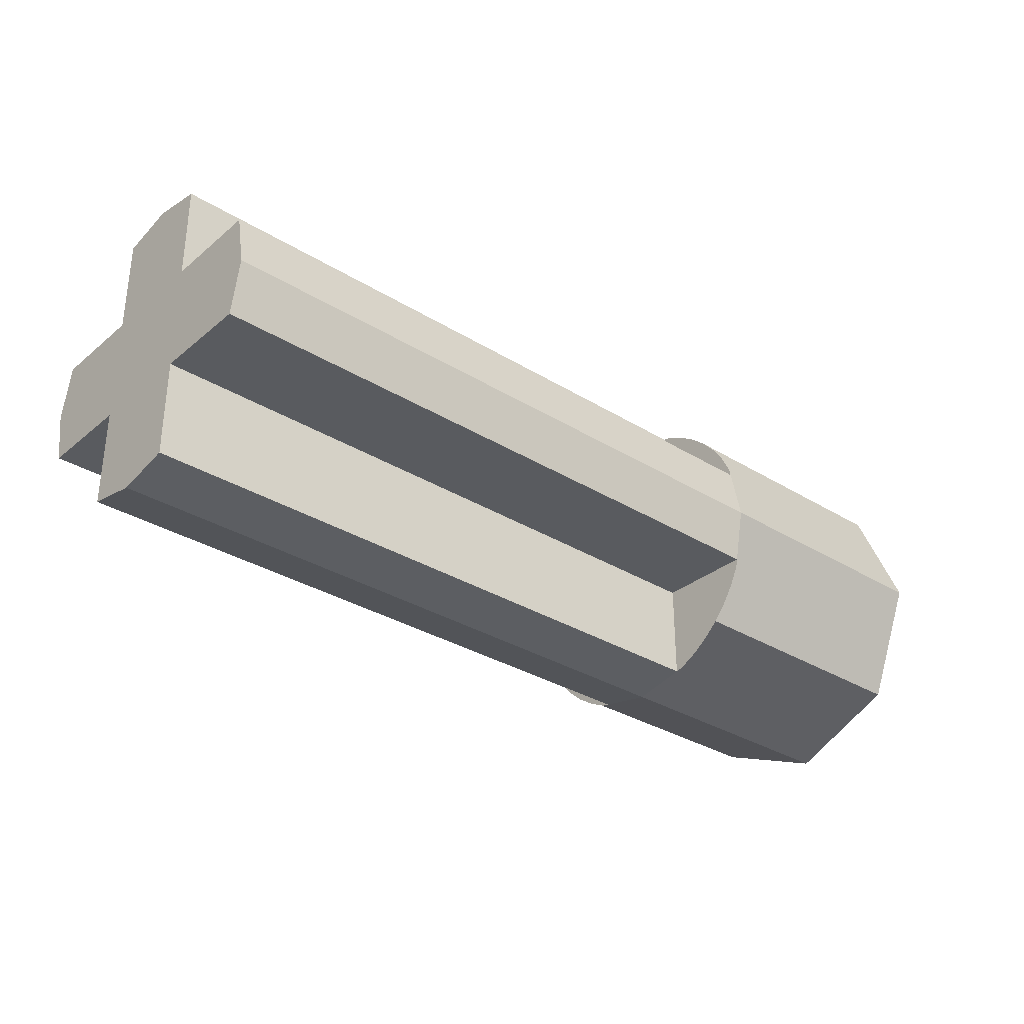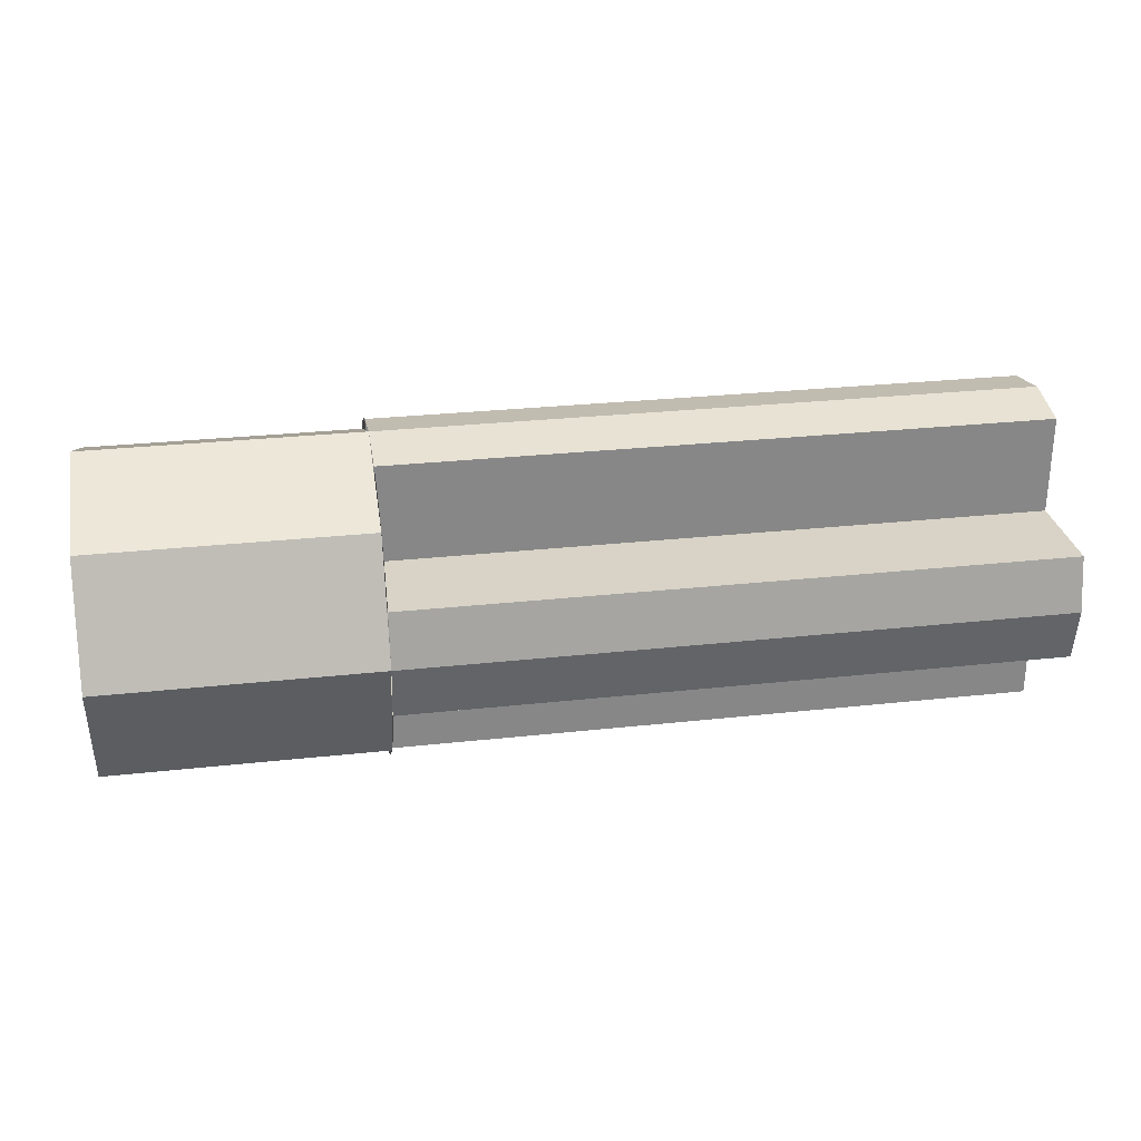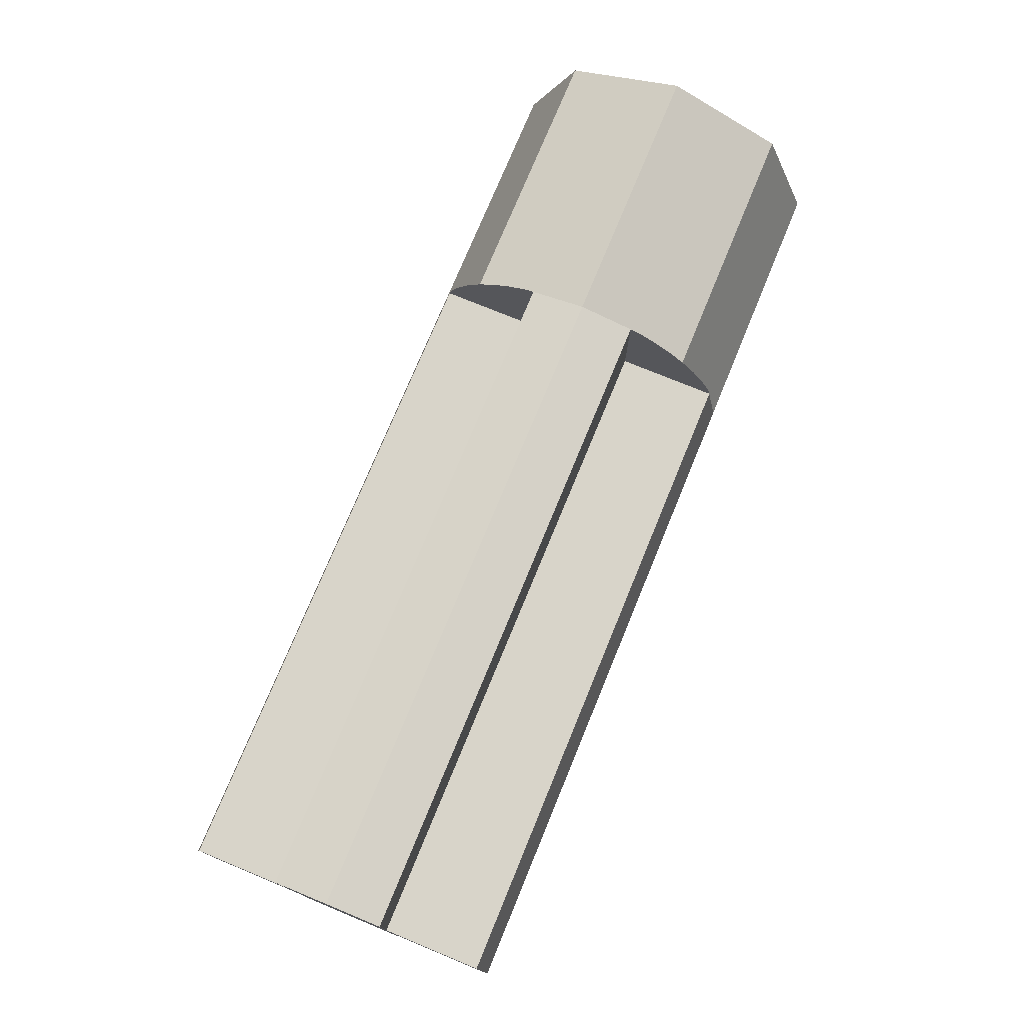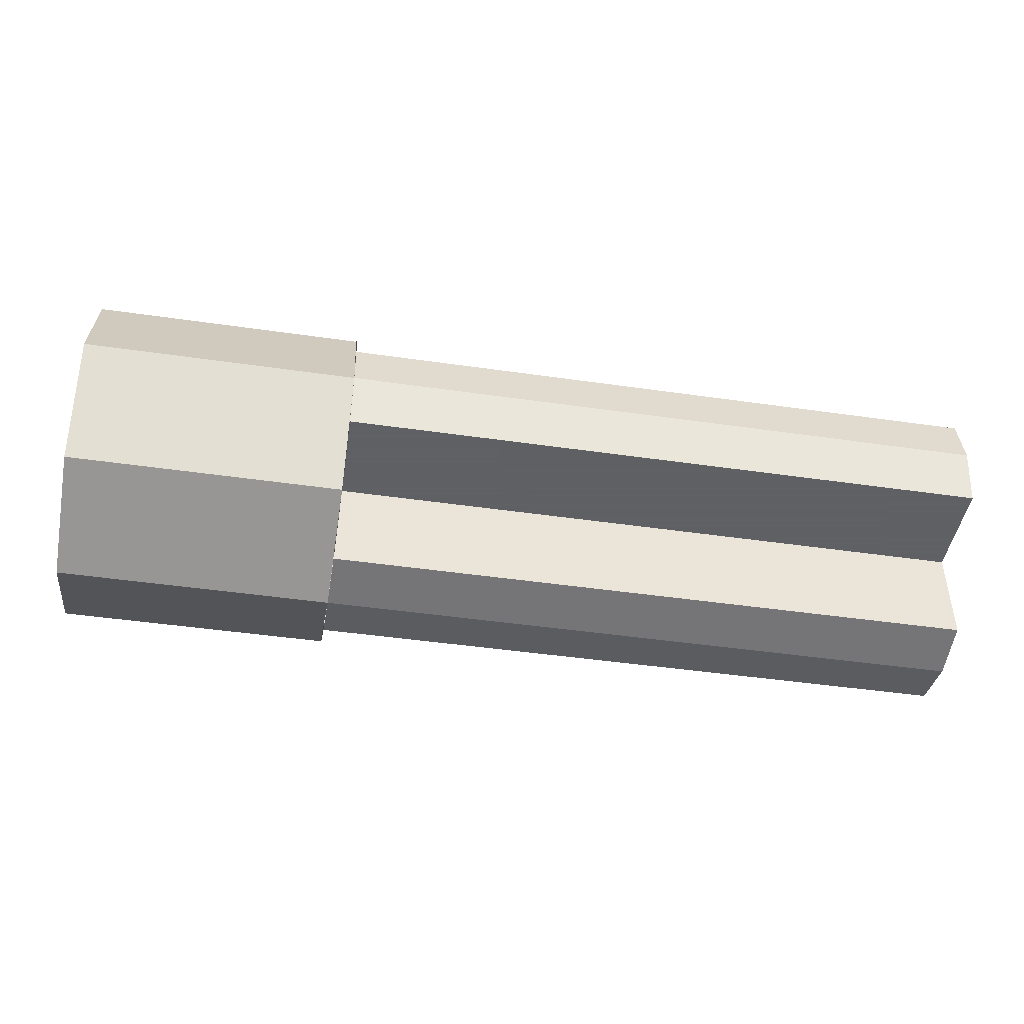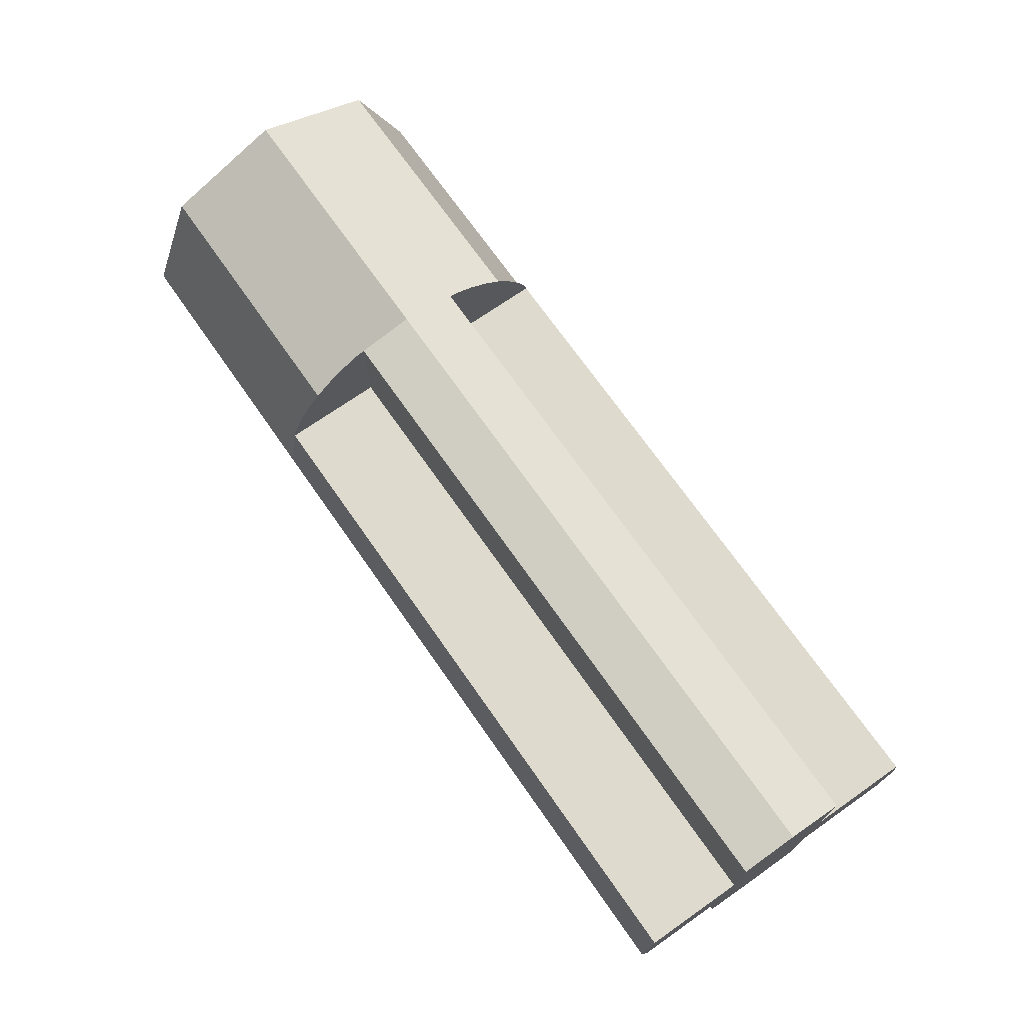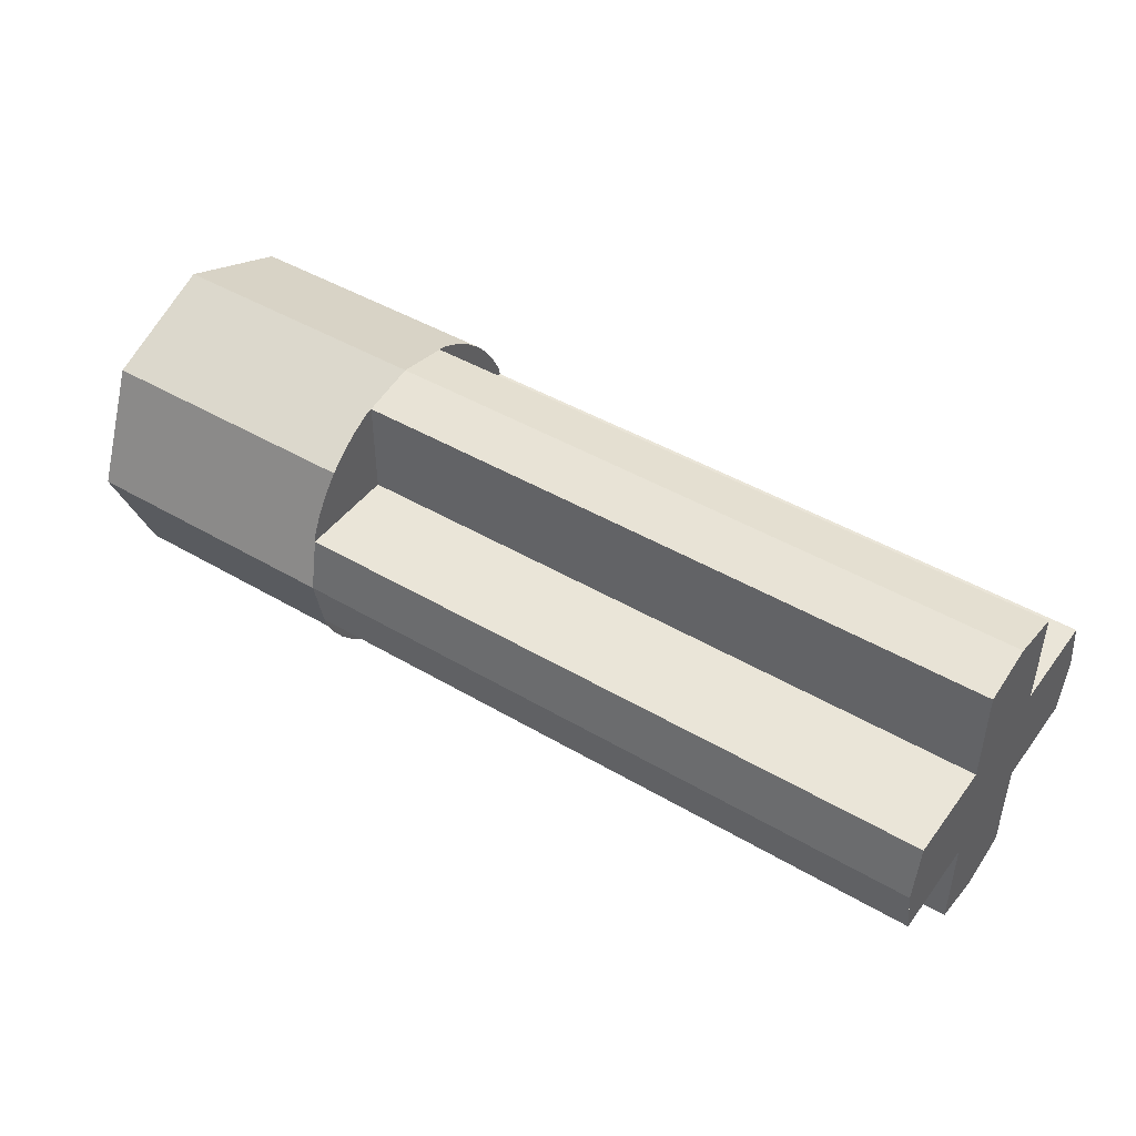
<metadata>
{"format":"obj","ext":"obj","renderer":"f3d","projection":"perspective","resolution":1024,"background":"white","views":[{"elev":-32.0,"azim":139.1,"up":"+Z"},{"elev":28.0,"azim":-9.5,"up":"+Z"},{"elev":75.2,"azim":112.4,"up":"+Z"},{"elev":-45.3,"azim":-9.5,"up":"+Y"},{"elev":71.3,"azim":55.0,"up":"+Y"},{"elev":45.1,"azim":34.3,"up":"+Y"}]}
</metadata>
<code>
v 1.2 0 0.3
v 1.2 0.1 0.2801
v 1.2 0.1 0.1
v 1.2 0 0
v 1.2 0 -0.3
v 1.2 0 0
v 1.2 0.1 -0.1
v 1.2 0.1 -0.2801
v 1.2 0 0.3
v 1.2 0 0
v 1.2 -0.1 0.1
v 1.2 -0.1 0.2801
v 1.2 0 -0.3
v 1.2 -0.1 -0.2801
v 1.2 -0.1 -0.1
v 1.2 0 0
v 1.2 0.3 0
v 1.2 0 0
v 1.2 0.1 0.1
v 1.2 0.2801 0.1
v 1.2 0.3 0
v 1.2 0.2801 -0.1
v 1.2 0.1 -0.1
v 1.2 0 0
v 1.2 -0.3 0
v 1.2 -0.2801 0.1
v 1.2 -0.1 0.1
v 1.2 0 0
v 1.2 -0.3 0
v 1.2 0 0
v 1.2 -0.1 -0.1
v 1.2 -0.2801 -0.1
v 0 0.1 0.1
v 1.2 0.1 0.1
v 1.2 0.2801 0.1
v 0 0.2801 0.1
v 1.2 0.1 0.2801
v 1.2 0.1 0.1
v 0 0.1 0.1
v 0 0.1 0.2801
v 0 0.1 -0.1
v 1.2 0.1 -0.1
v 1.2 0.2801 -0.1
v 0 0.2801 -0.1
v 1.2 0.1 -0.2801
v 1.2 0.1 -0.1
v 0 0.1 -0.1
v 0 0.1 -0.2801
v 0 -0.1 -0.1
v 1.2 -0.1 -0.1
v 1.2 -0.2801 -0.1
v 0 -0.2801 -0.1
v 1.2 -0.1 -0.2801
v 1.2 -0.1 -0.1
v 0 -0.1 -0.1
v 0 -0.1 -0.2801
v 0 -0.1 0.1
v 1.2 -0.1 0.1
v 1.2 -0.2801 0.1
v 0 -0.2801 0.1
v 1.2 -0.1 0.2801
v 1.2 -0.1 0.1
v 0 -0.1 0.1
v 0 -0.1 0.2801
v 1.2 0.1 0.2801
v 0 0.1 0.2801
v 0 0 0.3
v 1.2 0 0.3
v 1.2 0.2801 0.1
v 1.2 0.3 0
v 0 0.3 0
v 0 0.2801 0.1
v 1.2 0.2801 -0.1
v 0 0.2801 -0.1
v 0 0.3 0
v 1.2 0.3 0
v 1.2 0.1 -0.2801
v 1.2 0 -0.3
v 0 0 -0.3
v 0 0.1 -0.2801
v 1.2 -0.1 -0.2801
v 0 -0.1 -0.2801
v 0 0 -0.3
v 1.2 0 -0.3
v 1.2 -0.2801 0.1
v 0 -0.2801 0.1
v 0 -0.3 0
v 1.2 -0.3 0
v 1.2 -0.2801 -0.1
v 1.2 -0.3 0
v 0 -0.3 0
v 0 -0.2801 -0.1
v 1.2 -0.1 0.2801
v 1.2 0 0.3
v 0 0 0.3
v 0 -0.1 0.2801
v 0 0.1148 0.2772
v 0 0.1 0.1
v 0 0.1 0.2801
v 0 0.2801 0.1
v 0 0.1 0.1
v 0 0.2772 0.1148
v 0 0.1 -0.1
v 0 0.1148 -0.2772
v 0 0.1 -0.2801
v 0 0.1 -0.1
v 0 0.2801 -0.1
v 0 0.2772 -0.1148
v 0 -0.1 0.1
v 0 -0.1148 0.2772
v 0 -0.1 0.2801
v 0 -0.1 0.1
v 0 -0.2801 0.1
v 0 -0.2772 0.1148
v 0 -0.1148 -0.2772
v 0 -0.1 -0.1
v 0 -0.1 -0.2802
v 0 -0.2801 -0.1
v 0 -0.1 -0.1
v 0 -0.2772 -0.1148
v 0 0.2772 0.1148
v 0 0.1 0.1
v 0 0.1148 0.2772
v 0 0.2772 0.1148
v 0 0.1148 0.2772
v 0 0.15 0.2598
v 0 0.2598 0.15
v 0 0.2598 0.15
v 0 0.15 0.2598
v 0 0.1826 0.238
v 0 0.238 0.1826
v 0 0.238 0.1826
v 0 0.1826 0.238
v 0 0.2121 0.2121
v 0 0.1148 -0.2772
v 0 0.1 -0.1
v 0 0.2772 -0.1148
v 0 0.1148 -0.2772
v 0 0.2772 -0.1148
v 0 0.2598 -0.15
v 0 0.15 -0.2598
v 0 0.15 -0.2598
v 0 0.2598 -0.15
v 0 0.238 -0.1826
v 0 0.1826 -0.238
v 0 0.1826 -0.238
v 0 0.238 -0.1826
v 0 0.2121 -0.2121
v 0 -0.2772 -0.1148
v 0 -0.1 -0.1
v 0 -0.1148 -0.2772
v 0 -0.2772 -0.1148
v 0 -0.1148 -0.2772
v 0 -0.15 -0.2598
v 0 -0.2598 -0.15
v 0 -0.2598 -0.15
v 0 -0.15 -0.2598
v 0 -0.1826 -0.238
v 0 -0.238 -0.1826
v 0 -0.238 -0.1826
v 0 -0.1826 -0.238
v 0 -0.2121 -0.2121
v 0 -0.1148 0.2772
v 0 -0.1 0.1
v 0 -0.2772 0.1148
v 0 -0.1148 0.2772
v 0 -0.2772 0.1148
v 0 -0.2598 0.15
v 0 -0.15 0.2598
v 0 -0.15 0.2598
v 0 -0.2598 0.15
v 0 -0.238 0.1826
v 0 -0.1826 0.238
v 0 -0.1826 0.238
v 0 -0.238 0.1826
v 0 -0.2121 0.2121
v 0 0.2121 0.2121
v 0 0 0.3
v -0.5 0 0.3
v -0.5 0.2121 0.2121
v 0 0.3 0
v 0 0.2121 0.2121
v -0.5 0.2121 0.2121
v -0.5 0.3 0
v 0 0.2121 -0.2121
v 0 0.3 0
v -0.5 0.3 0
v -0.5 0.2121 -0.2121
v 0 0 -0.3
v 0 0.2121 -0.2121
v -0.5 0.2121 -0.2121
v -0.5 0 -0.3
v 0 -0.2121 -0.2121
v 0 0 -0.3
v -0.5 0 -0.3
v -0.5 -0.2121 -0.2121
v 0 -0.3 0
v 0 -0.2121 -0.2121
v -0.5 -0.2121 -0.2121
v -0.5 -0.3 0
v 0 -0.2121 0.2121
v 0 -0.3 0
v -0.5 -0.3 0
v -0.5 -0.2121 0.2121
v 0 0 0.3
v 0 -0.2121 0.2121
v -0.5 -0.2121 0.2121
v -0.5 0 0.3
v -0.5 0 0
v -0.5 0 0.3
v -0.5 0.2121 0.2121
v -0.5 0 0
v -0.5 0.2121 0.2121
v -0.5 0.3 0
v -0.5 0 0
v -0.5 0.3 0
v -0.5 0.2121 -0.2121
v -0.5 0 0
v -0.5 0.2121 -0.2121
v -0.5 0 -0.3
v -0.5 0 0
v -0.5 0 -0.3
v -0.5 -0.2121 -0.2121
v -0.5 0 0
v -0.5 -0.2121 -0.2121
v -0.5 -0.3 0
v -0.5 0 0
v -0.5 -0.3 0
v -0.5 -0.2121 0.2121
v -0.5 0 0
v -0.5 -0.2121 0.2121
v -0.5 0 0.3
g mesh7995791
f 1 3 2
f 3 1 4
f 5 7 6
f 7 5 8
f 9 11 10
f 11 9 12
f 13 15 14
f 15 13 16
f 17 19 18
f 19 17 20
f 21 23 22
f 23 21 24
f 25 27 26
f 27 25 28
f 29 31 30
f 31 29 32
g mesh7995797
f 33 34 35
f 35 36 33
g mesh7995798
f 37 38 39
f 39 40 37
g mesh7995800
f 41 43 42
f 43 41 44
g mesh7995801
f 45 47 46
f 47 45 48
g mesh7995803
f 49 50 51
f 51 52 49
g mesh7995804
f 53 54 55
f 55 56 53
g mesh7995806
f 57 59 58
f 59 57 60
g mesh7995807
f 61 63 62
f 63 61 64
f 65 66 67
f 67 68 65
f 69 70 71
f 71 72 69
f 73 74 75
f 75 76 73
f 77 78 79
f 79 80 77
f 81 82 83
f 83 84 81
f 85 86 87
f 87 88 85
f 89 90 91
f 91 92 89
f 93 94 95
f 95 96 93
g mesh7995810
f 97 99 98
f 100 102 101
f 103 105 104
f 106 108 107
f 109 111 110
f 112 114 113
f 115 117 116
f 118 120 119
f 121 123 122
g mesh7995811
f 124 126 125
f 126 124 127
f 128 130 129
f 130 128 131
f 132 134 133
f 135 137 136
g mesh7995813
f 138 140 139
f 140 138 141
f 142 144 143
f 144 142 145
f 146 148 147
f 149 151 150
g mesh7995815
f 152 154 153
f 154 152 155
f 156 158 157
f 158 156 159
f 160 162 161
f 163 165 164
g mesh7995817
f 166 168 167
f 168 166 169
f 170 172 171
f 172 170 173
f 174 176 175
g mesh7995826
f 177 179 178
f 179 177 180
f 181 183 182
f 183 181 184
f 185 187 186
f 187 185 188
f 189 191 190
f 191 189 192
f 193 195 194
f 195 193 196
f 197 199 198
f 199 197 200
f 201 203 202
f 203 201 204
f 205 207 206
f 207 205 208
g mesh7995828
f 209 210 211
f 212 213 214
f 215 216 217
f 218 219 220
f 221 222 223
f 224 225 226
f 227 228 229
f 230 231 232

</code>
